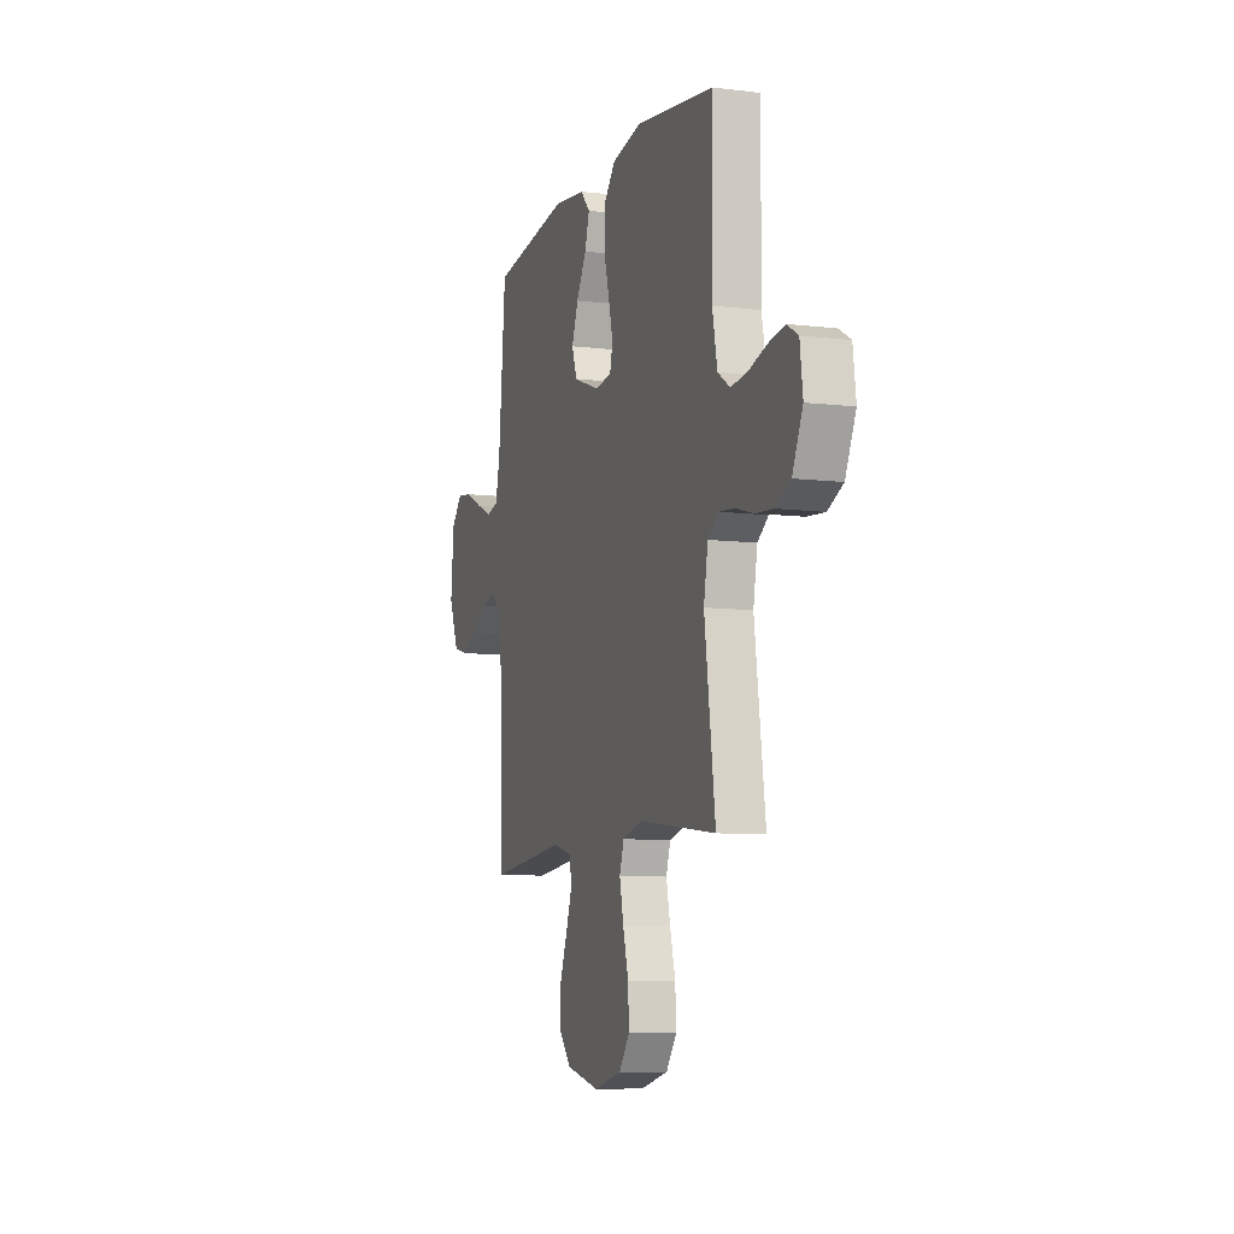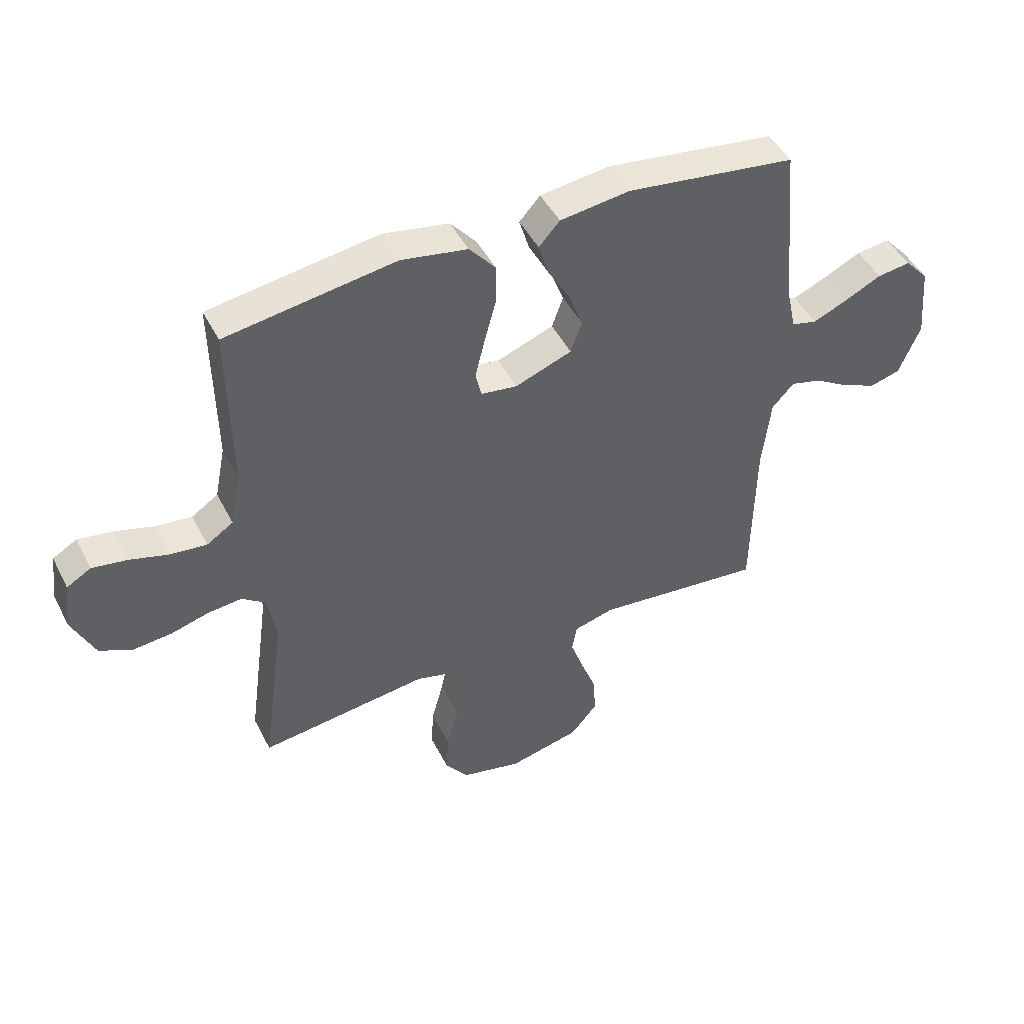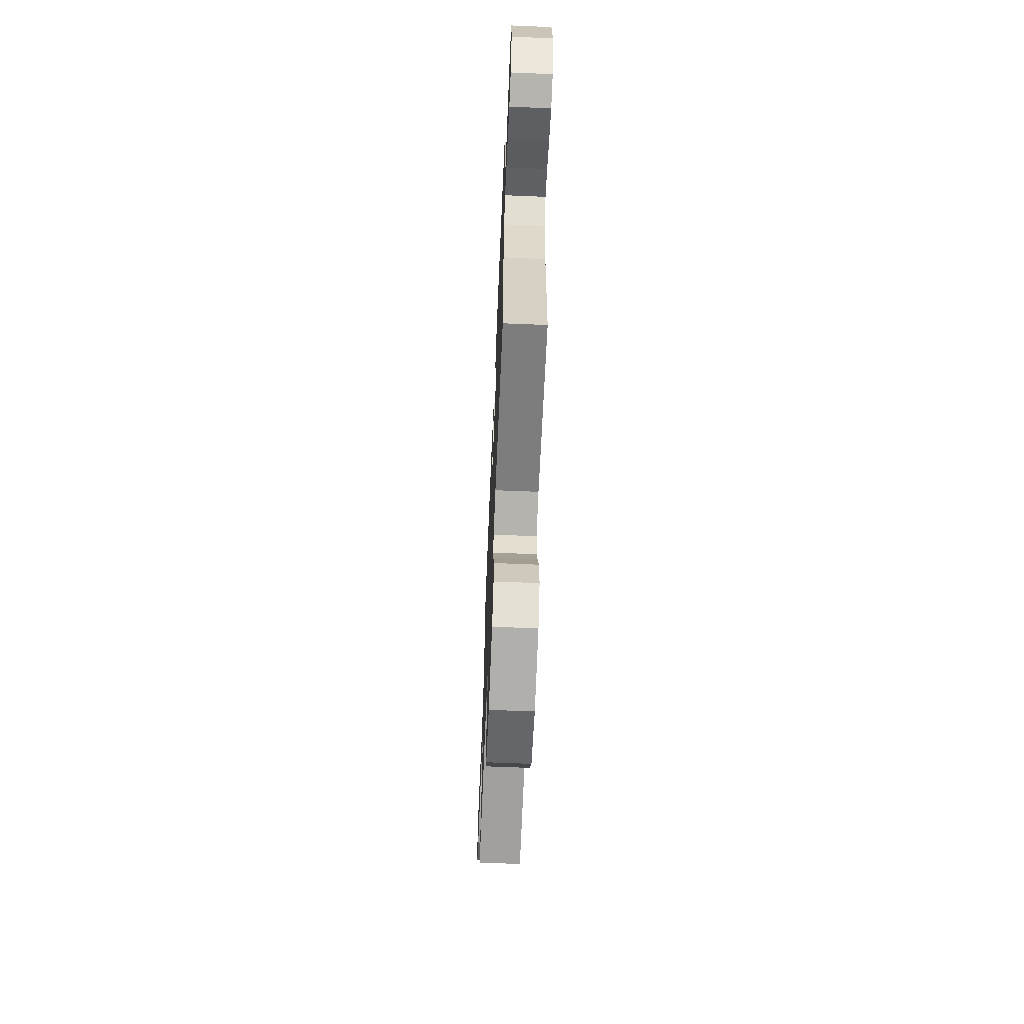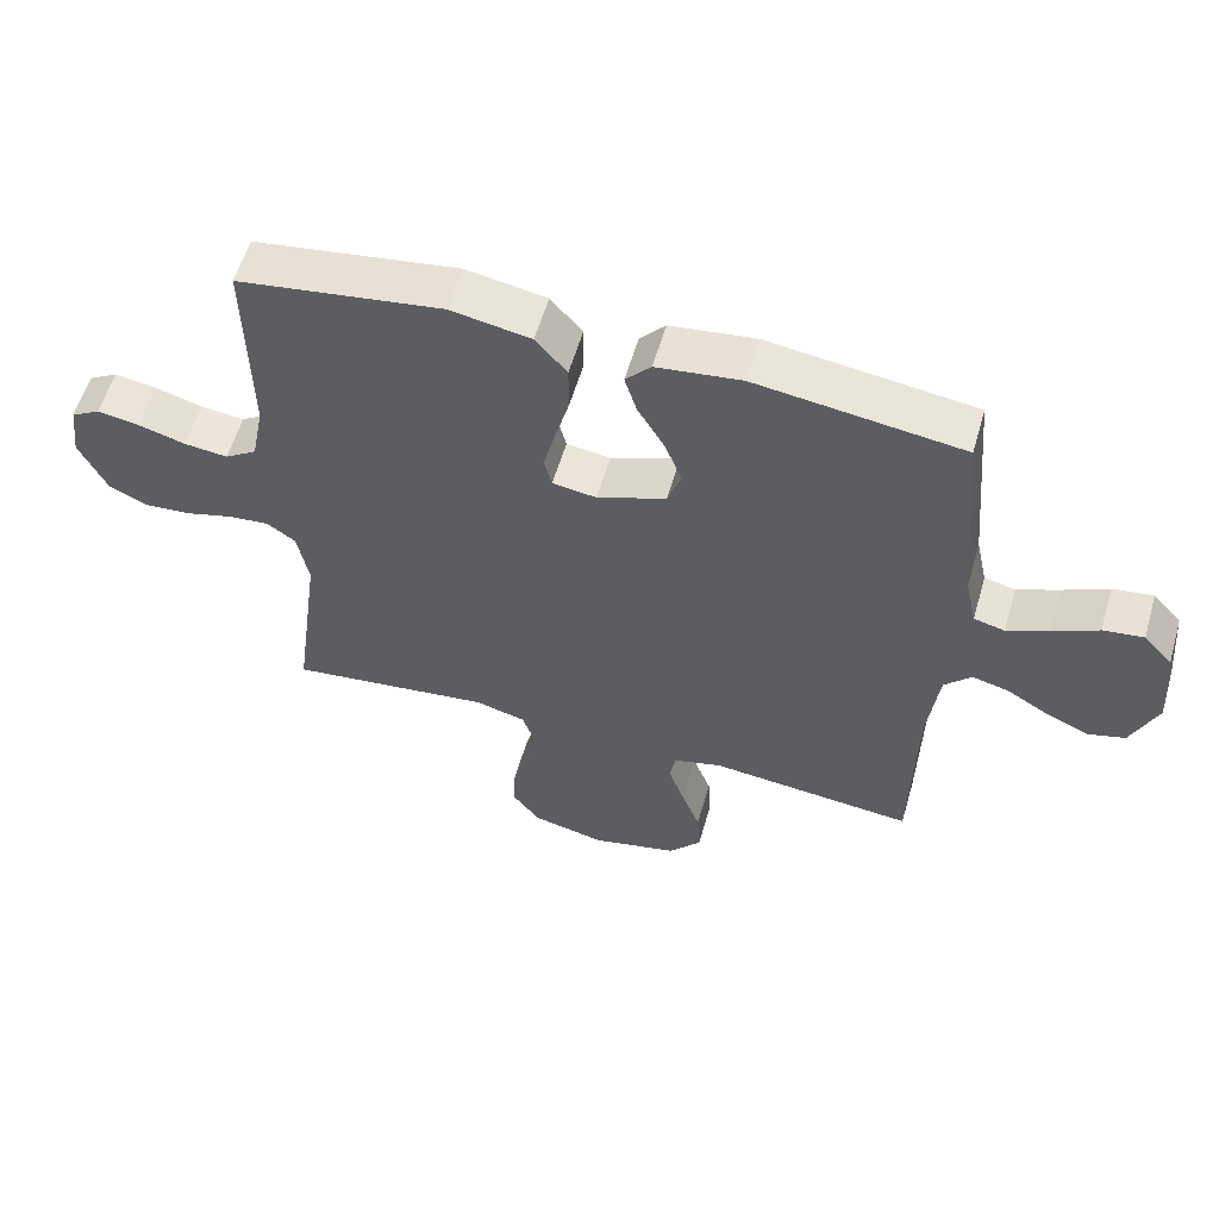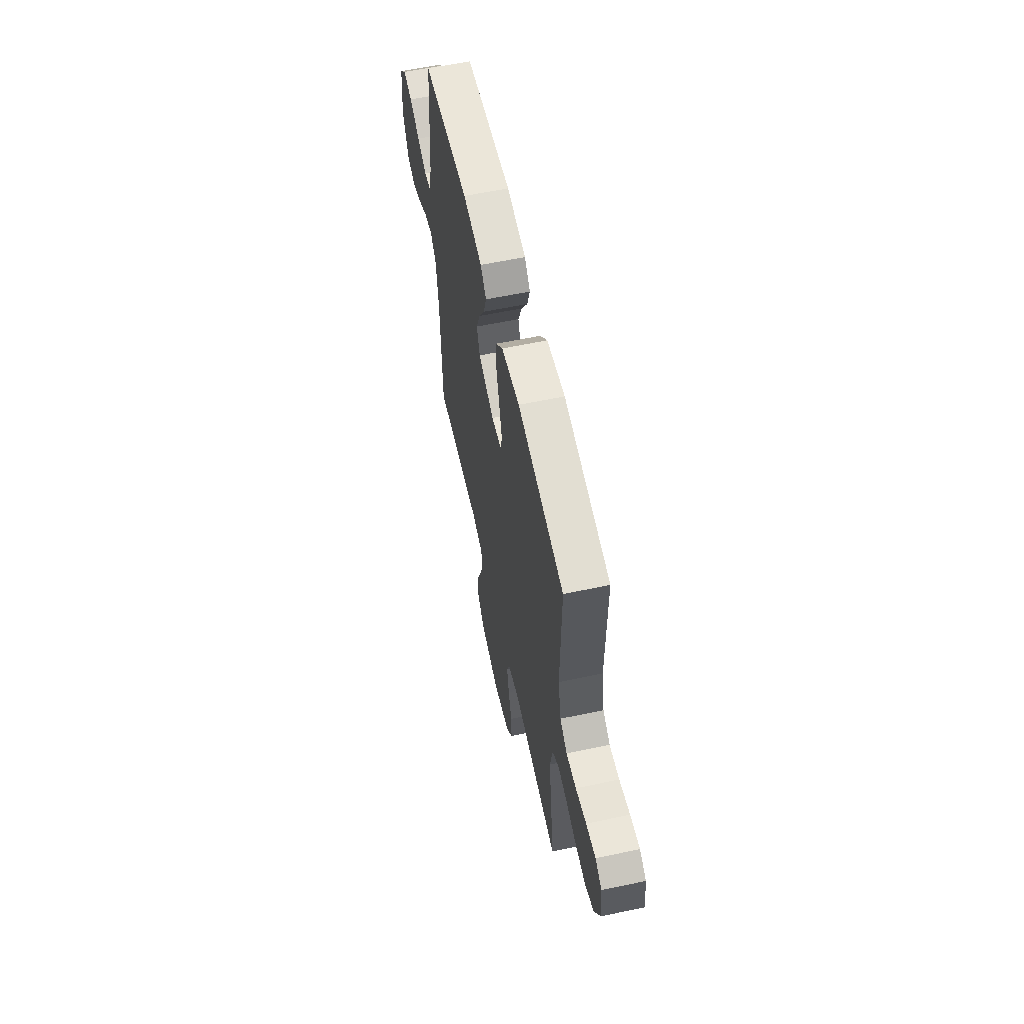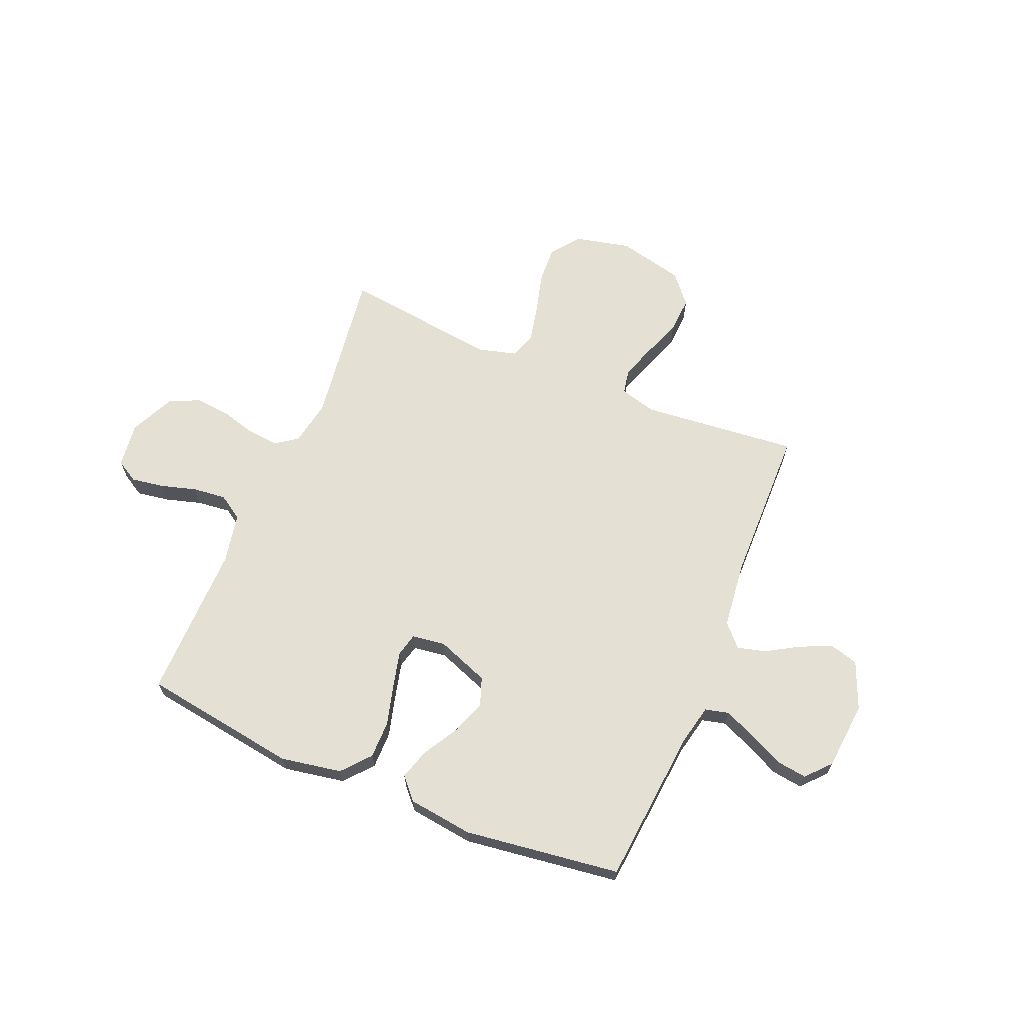
<metadata>
{"format":"obj","ext":"obj","renderer":"f3d","projection":"perspective","resolution":1024,"background":"white","views":[{"elev":-8.5,"azim":-108.4,"up":"+Z"},{"elev":46.4,"azim":-26.0,"up":"+Z"},{"elev":-64.8,"azim":87.6,"up":"+Z"},{"elev":57.8,"azim":16.2,"up":"+Z"},{"elev":60.2,"azim":-102.2,"up":"+Z"},{"elev":66.0,"azim":22.7,"up":"+Y"}]}
</metadata>
<code>
v 0.5 0.07 0.5
v 0.527 0.07 0.2
v 0.544 0.07 0.122
v 0.589 0.07 0.111
v 0.65 0.07 0.137
v 0.716 0.07 0.169
v 0.775 0.07 0.177
v 0.817 0.07 0.131
v 0.829 0.07 0
v 0.791 0.07 -0.091
v 0.737 0.07 -0.106
v 0.675 0.07 -0.079
v 0.613 0.07 -0.042
v 0.559 0.07 -0.028
v 0.52 0.07 -0.07
v 0.505 0.07 -0.2
v 0.5 0.07 -0.5
v 0.2 0.07 -0.47
v 0.129 0.07 -0.489
v 0.12 0.07 -0.537
v 0.143 0.07 -0.603
v 0.171 0.07 -0.677
v 0.175 0.07 -0.748
v 0.127 0.07 -0.804
v 0 0.07 -0.834
v -0.108 0.07 -0.809
v -0.149 0.07 -0.754
v -0.145 0.07 -0.682
v -0.124 0.07 -0.604
v -0.109 0.07 -0.534
v -0.126 0.07 -0.483
v -0.2 0.07 -0.463
v -0.5 0.07 -0.5
v -0.459 0.07 -0.2
v -0.475 0.07 -0.112
v -0.517 0.07 -0.082
v -0.577 0.07 -0.088
v -0.645 0.07 -0.107
v -0.713 0.07 -0.113
v -0.771 0.07 -0.086
v -0.811 0.07 0
v -0.8 0.07 0.086
v -0.757 0.07 0.111
v -0.695 0.07 0.101
v -0.626 0.07 0.081
v -0.562 0.07 0.074
v -0.515 0.07 0.105
v -0.496 0.07 0.2
v -0.5 0.07 0.5
v -0.2 0.07 0.545
v -0.083 0.07 0.524
v -0.037 0.07 0.47
v -0.037 0.07 0.398
v -0.058 0.07 0.32
v -0.075 0.07 0.251
v -0.064 0.07 0.206
v 0 0.07 0.197
v 0.101 0.07 0.235
v 0.121 0.07 0.291
v 0.096 0.07 0.357
v 0.057 0.07 0.424
v 0.039 0.07 0.483
v 0.076 0.07 0.524
v 0.2 0.07 0.54
v 0.5 0 0.5
v 0.527 0 0.2
v 0.544 0 0.122
v 0.589 0 0.111
v 0.65 0 0.137
v 0.716 0 0.169
v 0.775 0 0.177
v 0.817 0 0.131
v 0.829 0 0
v 0.791 0 -0.091
v 0.737 0 -0.106
v 0.675 0 -0.079
v 0.613 0 -0.042
v 0.559 0 -0.028
v 0.52 0 -0.07
v 0.505 0 -0.2
v 0.5 0 -0.5
v 0.2 0 -0.47
v 0.129 0 -0.489
v 0.12 0 -0.537
v 0.143 0 -0.603
v 0.171 0 -0.677
v 0.175 0 -0.748
v 0.127 0 -0.804
v 0 0 -0.834
v -0.108 0 -0.809
v -0.149 0 -0.754
v -0.145 0 -0.682
v -0.124 0 -0.604
v -0.109 0 -0.534
v -0.126 0 -0.483
v -0.2 0 -0.463
v -0.5 0 -0.5
v -0.459 0 -0.2
v -0.475 0 -0.112
v -0.517 0 -0.082
v -0.577 0 -0.088
v -0.645 0 -0.107
v -0.713 0 -0.113
v -0.771 0 -0.086
v -0.811 0 0
v -0.8 0 0.086
v -0.757 0 0.111
v -0.695 0 0.101
v -0.626 0 0.081
v -0.562 0 0.074
v -0.515 0 0.105
v -0.496 0 0.2
v -0.5 0 0.5
v -0.2 0 0.545
v -0.083 0 0.524
v -0.037 0 0.47
v -0.037 0 0.398
v -0.058 0 0.32
v -0.075 0 0.251
v -0.064 0 0.206
v 0 0 0.197
v 0.101 0 0.235
v 0.121 0 0.291
v 0.096 0 0.357
v 0.057 0 0.424
v 0.039 0 0.483
v 0.076 0 0.524
v 0.2 0 0.54
f 64 1 2
f 63 64 2
f 62 63 2
f 61 62 2
f 60 61 2
f 59 60 2 3
f 58 59 3
f 57 58 3
f 52 53 54
f 51 52 54
f 50 51 54
f 49 50 54
f 48 49 54
f 47 48 54 55
f 46 47 55 56
f 43 44 45
f 42 43 45
f 41 42 45
f 40 41 45
f 39 40 45
f 38 39 45
f 37 38 45
f 36 37 45 46
f 46 56 57
f 36 46 57
f 35 36 57
f 32 33 34
f 57 3 4
f 35 57 4
f 34 35 4
f 32 34 4
f 31 32 4
f 27 28 29
f 26 27 29
f 25 26 29
f 24 25 29
f 23 24 29
f 22 23 29
f 21 22 29
f 20 21 29 30
f 16 17 18
f 15 16 18 19
f 14 15 19
f 11 12 13
f 10 11 13
f 9 10 13
f 8 9 13
f 7 8 13
f 6 7 13
f 5 6 13
f 5 13 14
f 4 5 14 19
f 19 20 30 31
f 4 19 31
f 66 65 128
f 66 128 127
f 66 127 126
f 66 126 125
f 66 125 124
f 67 66 124 123
f 67 123 122
f 67 122 121
f 118 117 116
f 118 116 115
f 118 115 114
f 118 114 113
f 118 113 112
f 119 118 112 111
f 120 119 111 110
f 109 108 107
f 109 107 106
f 109 106 105
f 109 105 104
f 109 104 103
f 109 103 102
f 109 102 101
f 110 109 101 100
f 121 120 110
f 121 110 100
f 121 100 99
f 98 97 96
f 68 67 121
f 68 121 99
f 68 99 98
f 68 98 96
f 68 96 95
f 93 92 91
f 93 91 90
f 93 90 89
f 93 89 88
f 93 88 87
f 93 87 86
f 93 86 85
f 94 93 85 84
f 82 81 80
f 83 82 80 79
f 83 79 78
f 77 76 75
f 77 75 74
f 77 74 73
f 77 73 72
f 77 72 71
f 77 71 70
f 77 70 69
f 78 77 69
f 83 78 69 68
f 95 94 84 83
f 95 83 68
f 1 65 66 2
f 2 66 67 3
f 3 67 68 4
f 4 68 69 5
f 5 69 70 6
f 6 70 71 7
f 7 71 72 8
f 8 72 73 9
f 9 73 74 10
f 10 74 75 11
f 11 75 76 12
f 12 76 77 13
f 13 77 78 14
f 14 78 79 15
f 15 79 80 16
f 16 80 81 17
f 17 81 82 18
f 18 82 83 19
f 19 83 84 20
f 20 84 85 21
f 21 85 86 22
f 22 86 87 23
f 23 87 88 24
f 24 88 89 25
f 25 89 90 26
f 26 90 91 27
f 27 91 92 28
f 28 92 93 29
f 29 93 94 30
f 30 94 95 31
f 31 95 96 32
f 32 96 97 33
f 33 97 98 34
f 34 98 99 35
f 35 99 100 36
f 36 100 101 37
f 37 101 102 38
f 38 102 103 39
f 39 103 104 40
f 40 104 105 41
f 41 105 106 42
f 42 106 107 43
f 43 107 108 44
f 44 108 109 45
f 45 109 110 46
f 46 110 111 47
f 47 111 112 48
f 48 112 113 49
f 49 113 114 50
f 50 114 115 51
f 51 115 116 52
f 52 116 117 53
f 53 117 118 54
f 54 118 119 55
f 55 119 120 56
f 56 120 121 57
f 57 121 122 58
f 58 122 123 59
f 59 123 124 60
f 60 124 125 61
f 61 125 126 62
f 62 126 127 63
f 63 127 128 64
f 64 128 65 1

</code>
